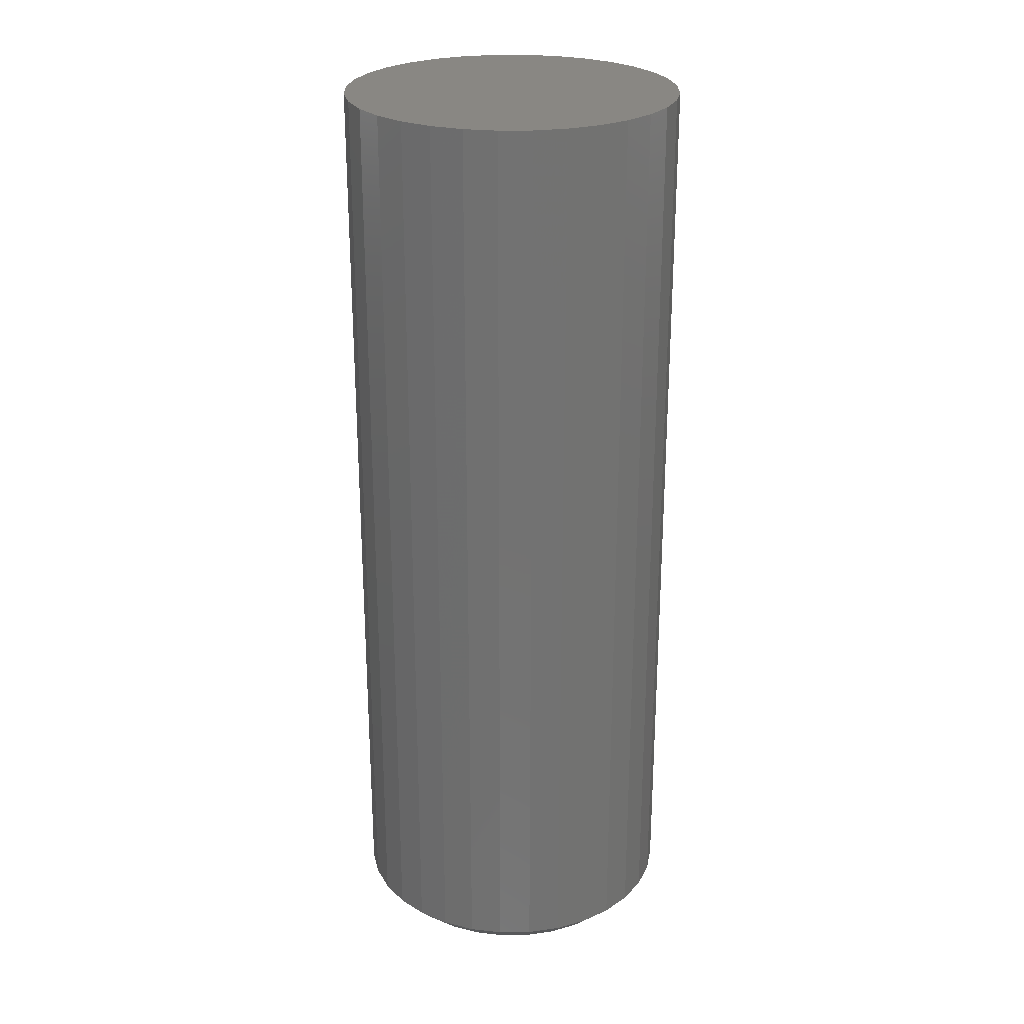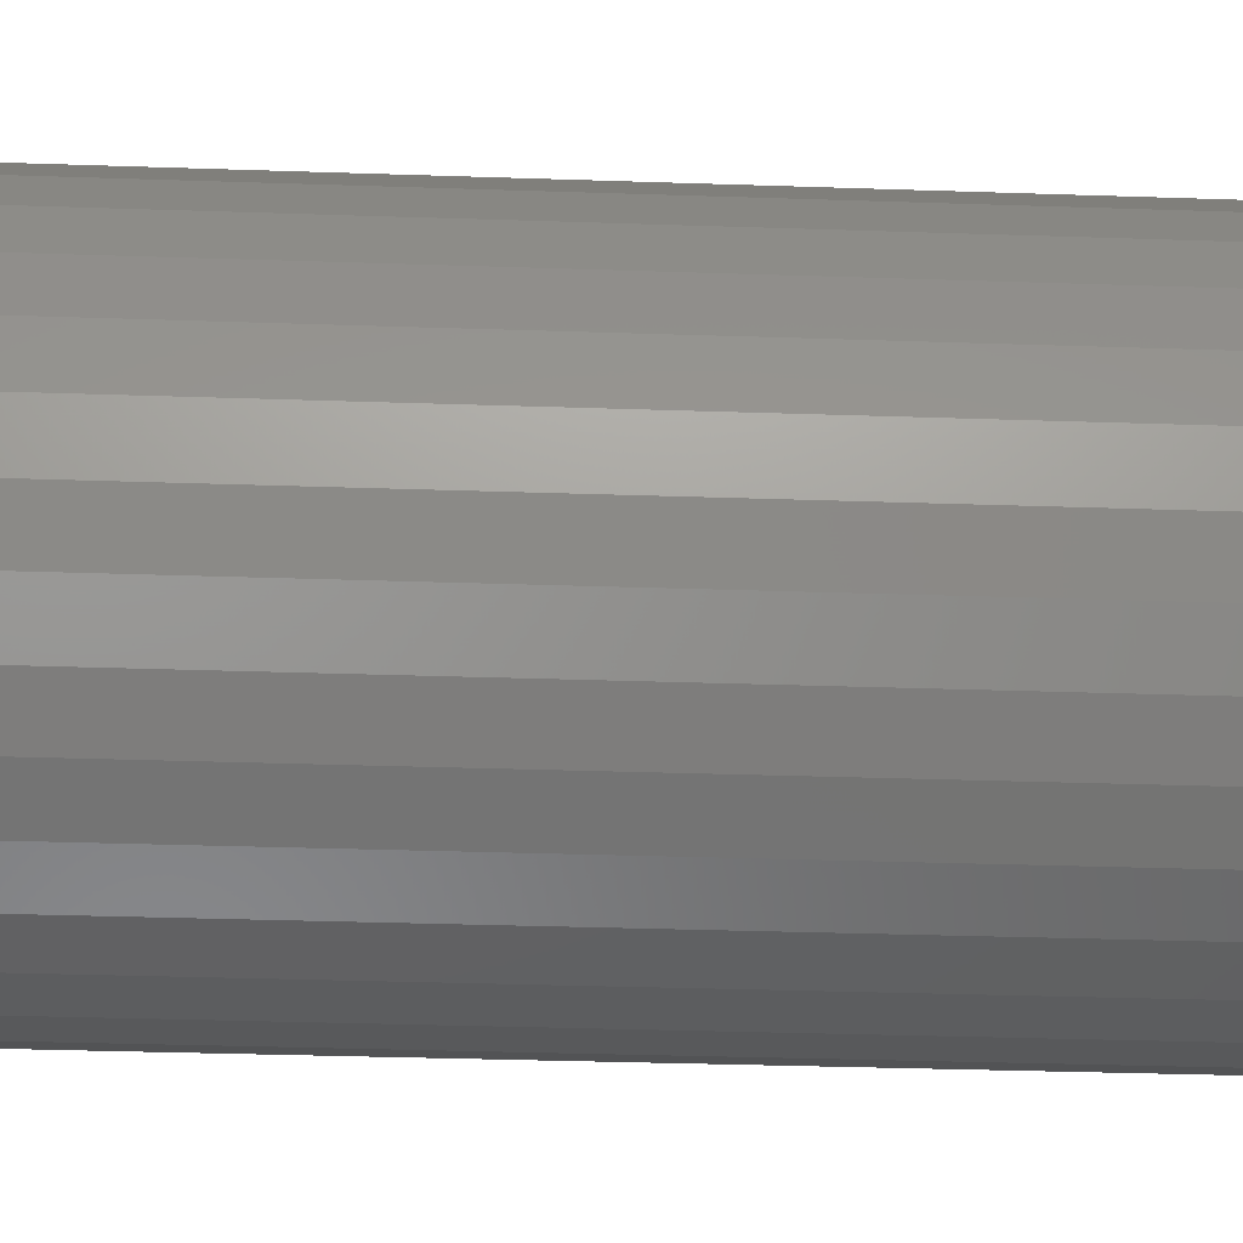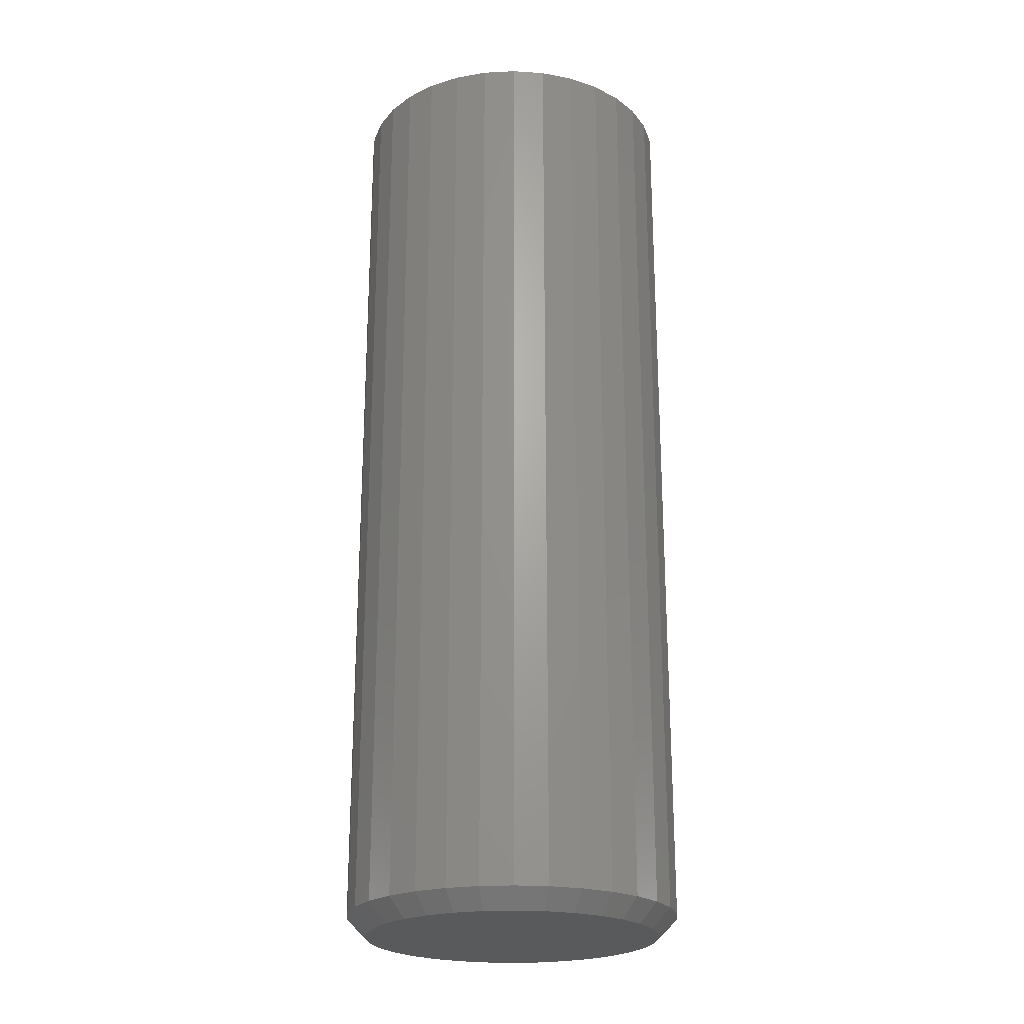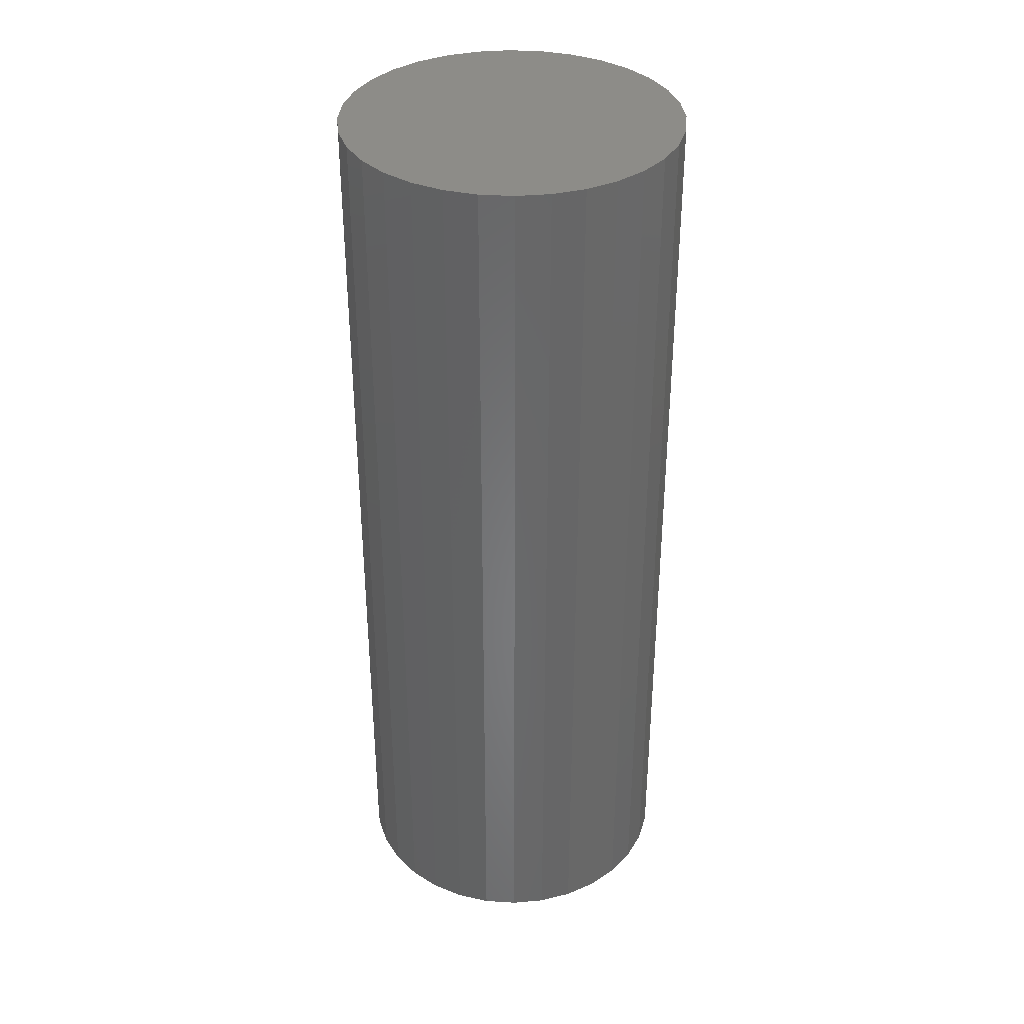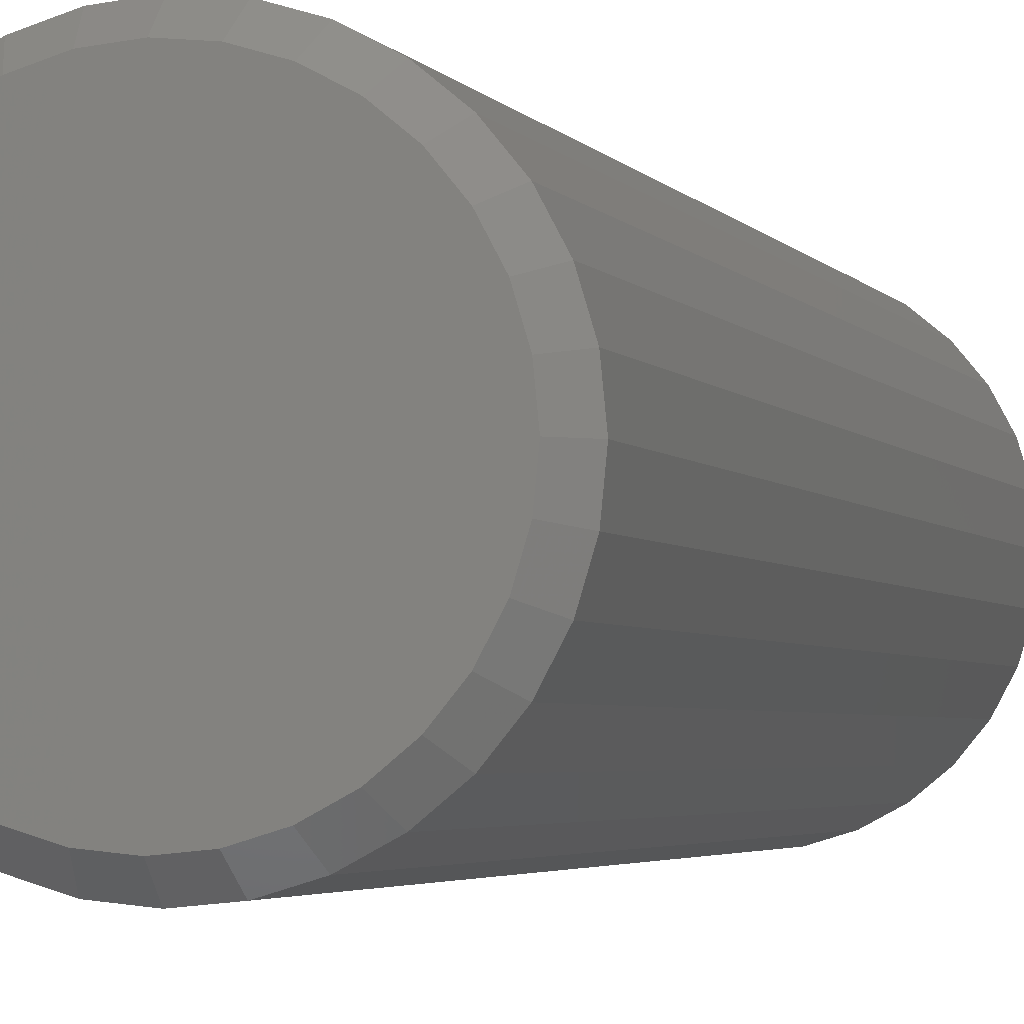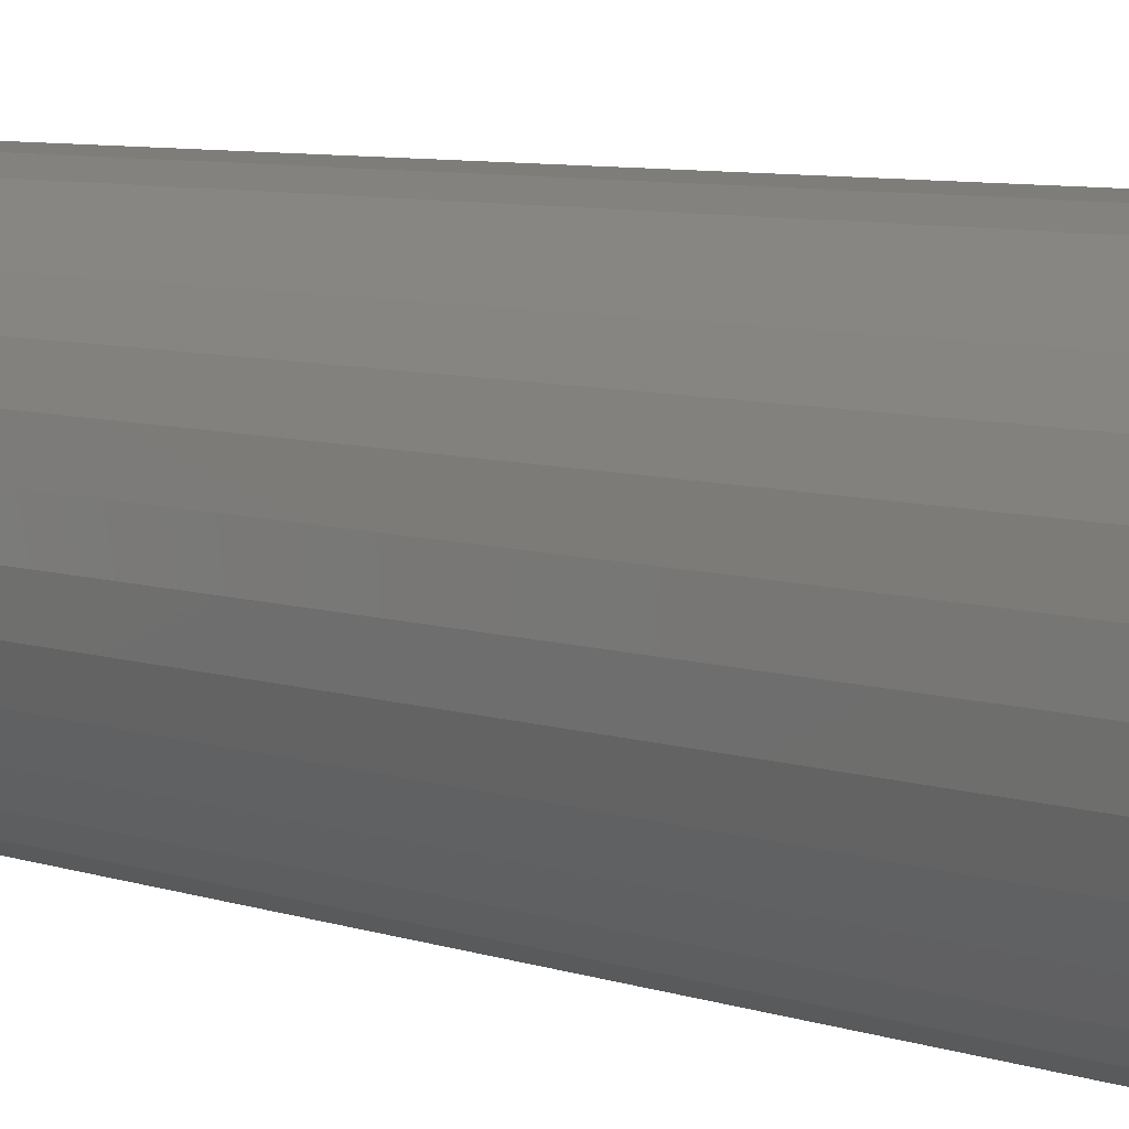
<metadata>
{"format":"stl","ext":"stl","renderer":"f3d","projection":"perspective","resolution":1024,"background":"white","views":[{"elev":25.7,"azim":27.0,"up":"+Z"},{"elev":-26.6,"azim":-93.3,"up":"+Y"},{"elev":-23.1,"azim":89.3,"up":"+Z"},{"elev":36.1,"azim":-113.4,"up":"+Z"},{"elev":-3.1,"azim":-163.6,"up":"+Y"},{"elev":7.2,"azim":134.5,"up":"+Y"}]}
</metadata>
<code>
# stl→obj: 96 verts, 188 faces
v 0.001398 0.1186 0
v 0.02453 0.1163 0
v -0.02174 0.1163 0
v -0.04398 0.1096 0
v 0.04678 0.1096 0
v -0.06448 0.0986 0
v 0.06728 0.0986 0
v 0.04678 -0.1096 0
v -0.04398 -0.1096 0
v 0.06728 -0.0986 0
v -0.02174 -0.1163 0
v 0.02453 -0.1163 0
v 0.001398 -0.1186 0
v -0.06448 -0.0986 0
v -0.08245 -0.08385 0
v 0.08525 -0.08385 0
v -0.0972 -0.06588 0
v 0.1 -0.06588 0
v -0.1082 -0.04538 0
v 0.111 -0.04538 0
v -0.1149 -0.02313 0
v 0.1177 -0.02313 0
v -0.1172 1.704e-17 0
v 0.12 -2.652e-17 0
v -0.1149 0.02313 0
v 0.1177 0.02313 0
v -0.1082 0.04538 0
v 0.111 0.04538 0
v -0.0972 0.06588 0
v 0.1 0.06588 0
v -0.08245 0.08385 0
v 0.08525 0.08385 0
v 0.1356 -1.521e-16 0.01562
v 0.1356 0 0.75
v 0.133 -0.02618 0.01562
v 0.133 -0.02618 0.75
v 0.1254 -0.05136 0.01562
v 0.1254 -0.05136 0.75
v 0.113 -0.07456 0.01562
v 0.113 -0.07456 0.75
v 0.0963 -0.0949 0.01562
v 0.0963 -0.0949 0.75
v 0.07596 -0.1116 0.01562
v 0.07596 -0.1116 0.75
v 0.05276 -0.124 0.01562
v 0.05276 -0.124 0.75
v 0.02758 -0.1316 0.01562
v 0.02758 -0.1316 0.75
v 0.001398 -0.1342 0.01562
v 0.001398 -0.1342 0.75
v -0.02479 -0.1316 0.01562
v -0.02479 -0.1316 0.75
v -0.04996 -0.124 0.01562
v -0.04996 -0.124 0.75
v -0.07317 -0.1116 0.01562
v -0.07317 -0.1116 0.75
v -0.0935 -0.0949 0.01562
v -0.0935 -0.0949 0.75
v -0.1102 -0.07456 0.01562
v -0.1102 -0.07456 0.75
v -0.1226 -0.05136 0.01562
v -0.1226 -0.05136 0.75
v -0.1302 -0.02618 0.01562
v -0.1302 -0.02618 0.75
v -0.1328 1.644e-17 0.01562
v -0.1328 1.644e-17 0.75
v -0.1302 0.02618 0.01562
v -0.1302 0.02618 0.75
v -0.1226 0.05136 0.01562
v -0.1226 0.05136 0.75
v -0.1102 0.07456 0.01562
v -0.1102 0.07456 0.75
v -0.0935 0.0949 0.01562
v -0.0935 0.0949 0.75
v -0.07317 0.1116 0.01562
v -0.07317 0.1116 0.75
v -0.04996 0.124 0.01562
v -0.04996 0.124 0.75
v -0.02479 0.1316 0.01562
v -0.02479 0.1316 0.75
v 0.001398 0.1342 0.01562
v 0.001398 0.1342 0.75
v 0.02758 0.1316 0.01562
v 0.02758 0.1316 0.75
v 0.05276 0.124 0.01562
v 0.05276 0.124 0.75
v 0.07596 0.1116 0.01562
v 0.07596 0.1116 0.75
v 0.0963 0.0949 0.01562
v 0.0963 0.0949 0.75
v 0.113 0.07456 0.01562
v 0.113 0.07456 0.75
v 0.1254 0.05136 0.01562
v 0.1254 0.05136 0.75
v 0.133 0.02618 0.01562
v 0.133 0.02618 0.75
f 1 2 3
f 4 3 2
f 5 4 2
f 6 4 5
f 7 6 5
f 8 9 10
f 11 9 8
f 12 11 8
f 13 11 12
f 9 14 10
f 10 14 15
f 10 15 16
f 16 15 17
f 16 17 18
f 18 17 19
f 18 19 20
f 20 19 21
f 20 21 22
f 22 21 23
f 22 23 24
f 24 23 25
f 24 25 26
f 26 25 27
f 26 27 28
f 28 27 29
f 28 29 30
f 30 29 31
f 30 31 32
f 32 31 6
f 32 6 7
f 33 34 35
f 35 34 36
f 35 36 37
f 37 36 38
f 37 38 39
f 39 38 40
f 39 40 41
f 41 40 42
f 41 42 43
f 43 42 44
f 43 44 45
f 45 44 46
f 45 46 47
f 47 46 48
f 47 48 49
f 49 48 50
f 49 50 51
f 51 50 52
f 51 52 53
f 53 52 54
f 53 54 55
f 55 54 56
f 55 56 57
f 57 56 58
f 57 58 59
f 59 58 60
f 59 60 61
f 61 60 62
f 61 62 63
f 63 62 64
f 63 64 65
f 65 64 66
f 65 66 67
f 67 66 68
f 67 68 69
f 69 68 70
f 69 70 71
f 71 70 72
f 71 72 73
f 73 72 74
f 73 74 75
f 75 74 76
f 75 76 77
f 77 76 78
f 77 78 79
f 79 78 80
f 79 80 81
f 81 80 82
f 81 82 83
f 83 82 84
f 83 84 85
f 85 84 86
f 85 86 87
f 87 86 88
f 87 88 89
f 89 88 90
f 89 90 91
f 91 90 92
f 91 92 93
f 93 92 94
f 93 94 95
f 95 94 96
f 95 96 33
f 33 96 34
f 81 2 1
f 1 79 81
f 7 87 32
f 32 87 89
f 32 89 30
f 30 89 91
f 30 91 28
f 28 91 93
f 28 93 26
f 26 93 95
f 26 95 24
f 24 95 33
f 75 6 73
f 73 6 31
f 73 31 71
f 71 31 29
f 71 29 69
f 69 29 27
f 69 27 67
f 67 27 25
f 67 25 65
f 65 25 23
f 87 7 85
f 85 7 5
f 85 5 83
f 83 5 2
f 83 2 81
f 6 75 4
f 4 75 77
f 4 77 3
f 3 77 79
f 3 79 1
f 49 11 13
f 13 47 49
f 14 55 15
f 15 55 57
f 15 57 17
f 17 57 59
f 17 59 19
f 19 59 61
f 19 61 21
f 21 61 63
f 21 63 23
f 23 63 65
f 43 10 41
f 41 10 16
f 41 16 39
f 39 16 18
f 39 18 37
f 37 18 20
f 37 20 35
f 35 20 22
f 35 22 33
f 33 22 24
f 55 14 53
f 53 14 9
f 53 9 51
f 51 9 11
f 51 11 49
f 10 43 8
f 8 43 45
f 8 45 12
f 12 45 47
f 12 47 13
f 80 84 82
f 84 80 78
f 84 78 86
f 46 52 48
f 48 52 50
f 86 78 88
f 88 78 76
f 88 76 90
f 90 76 74
f 90 74 92
f 92 74 72
f 92 72 94
f 94 72 70
f 94 70 96
f 96 70 68
f 96 68 34
f 34 68 66
f 34 66 36
f 36 66 64
f 36 64 38
f 38 64 62
f 38 62 40
f 40 62 60
f 40 60 42
f 42 60 58
f 42 58 44
f 44 58 56
f 44 56 46
f 46 56 54
f 46 54 52

</code>
